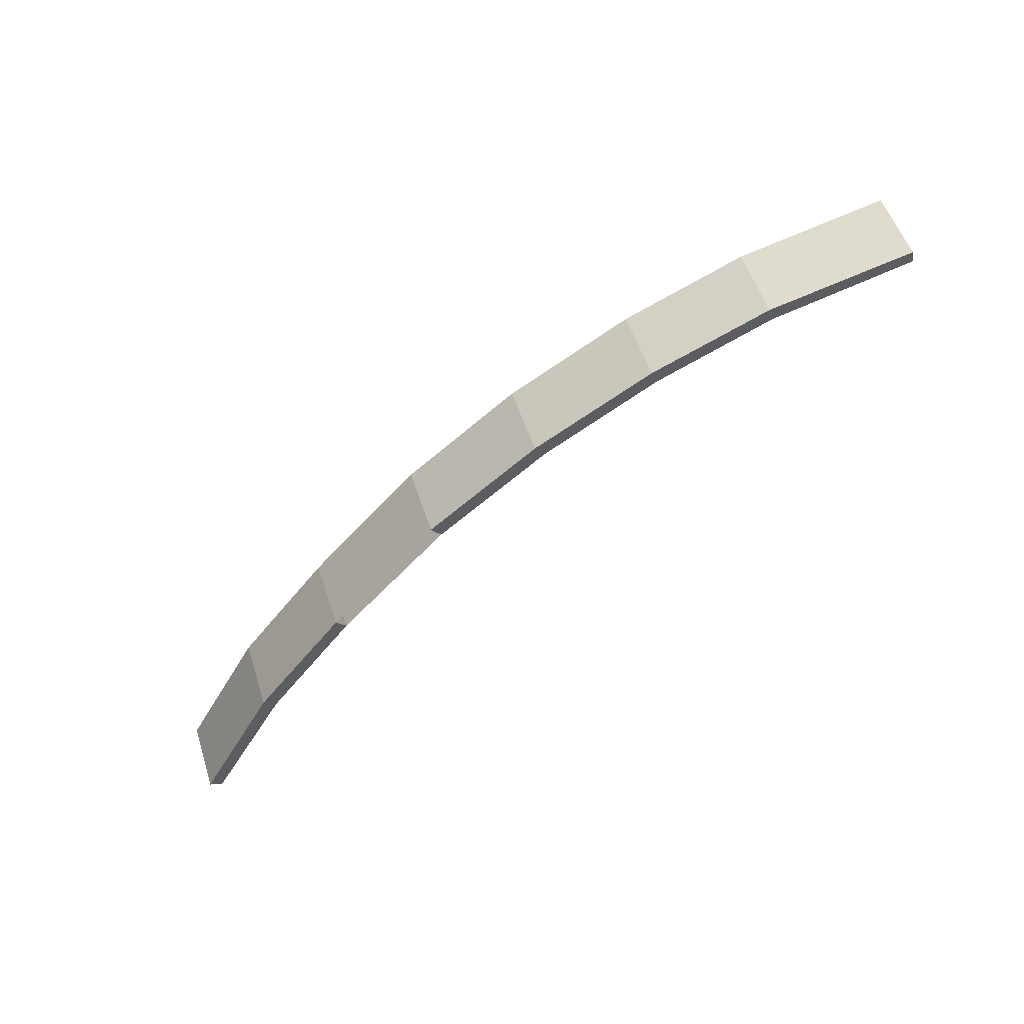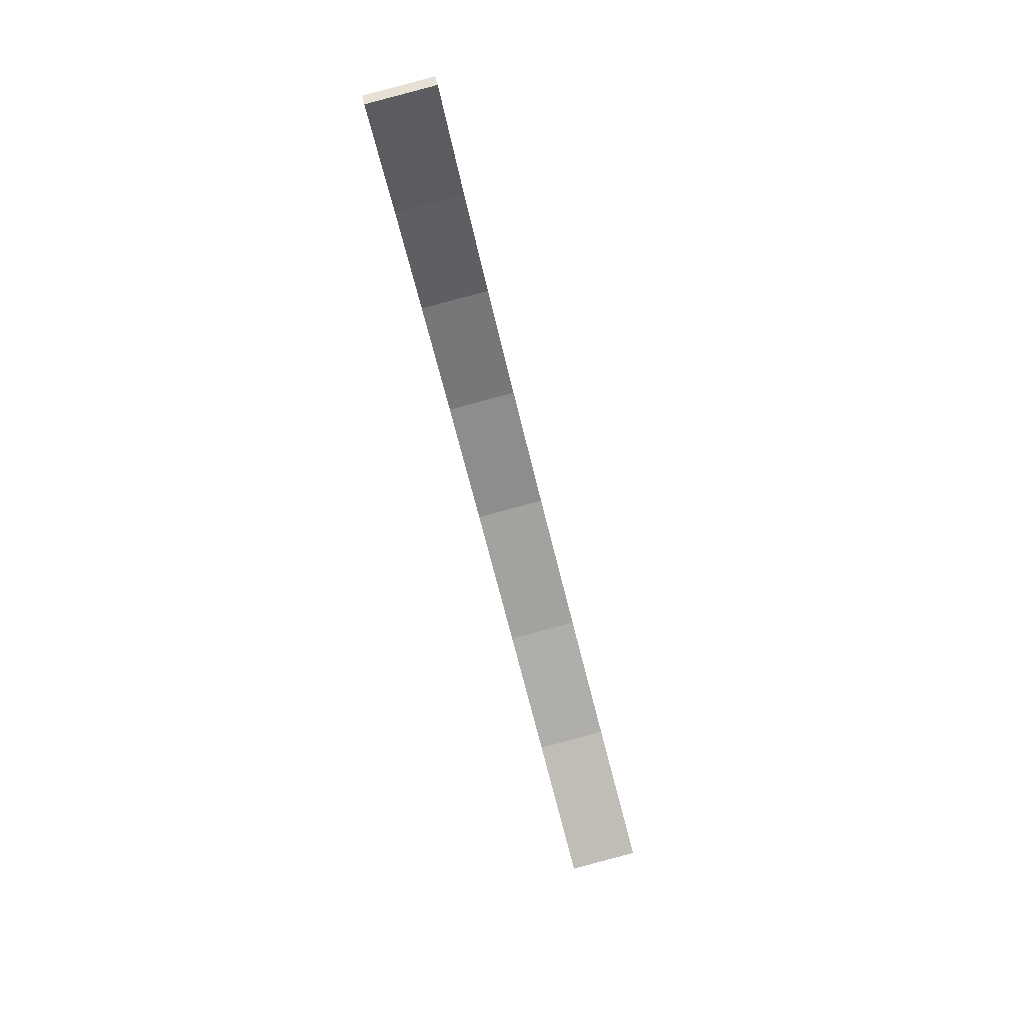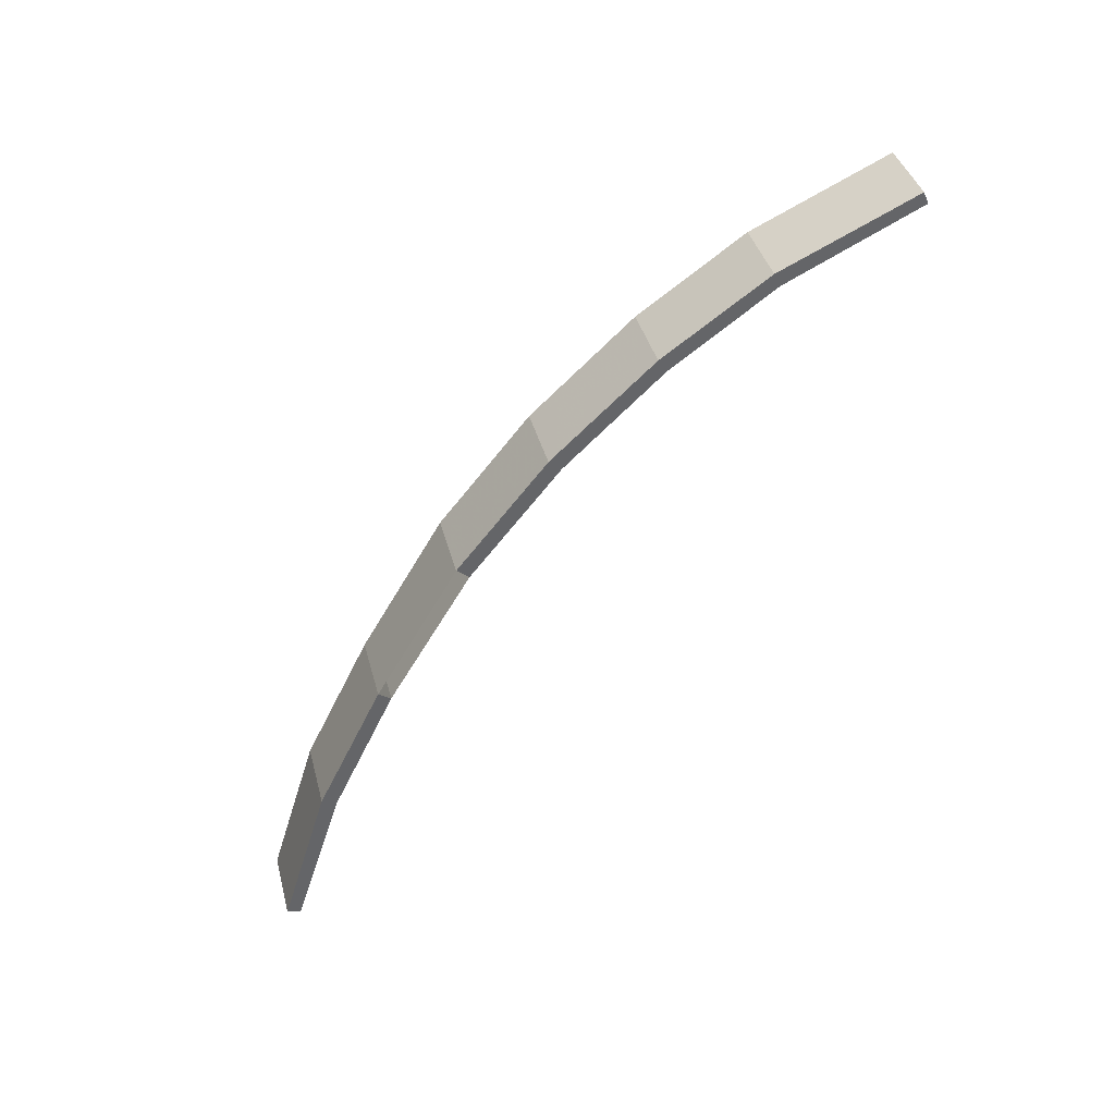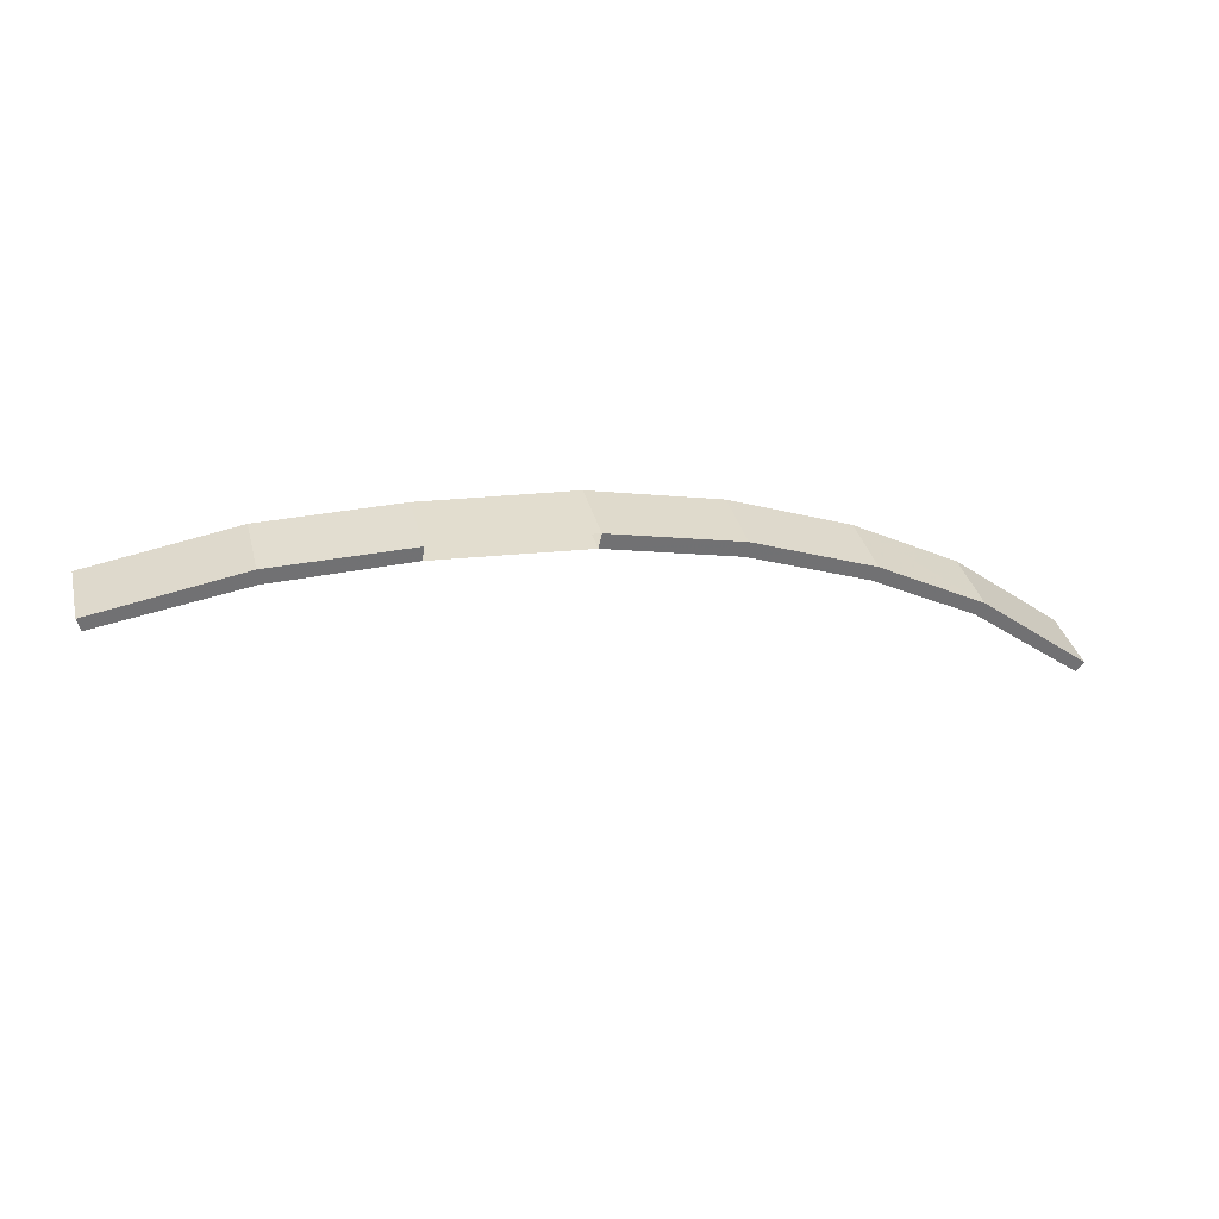
<metadata>
{"format":"obj","ext":"obj","renderer":"f3d","projection":"perspective","resolution":1024,"background":"white","views":[{"elev":-23.0,"azim":49.3,"up":"+Y"},{"elev":-74.4,"azim":126.5,"up":"+Z"},{"elev":-33.4,"azim":61.0,"up":"+Y"},{"elev":30.8,"azim":8.4,"up":"+Z"}]}
</metadata>
<code>
v -706.9 -89.54 322
v -707.5 -88.12 322.1
v -706.7 -89.49 322.2
v -707.3 -88.07 322.3
v -725.5 -95.76 326.1
v -724.9 -97.18 326
v -725.5 -95.8 326.4
v -724.9 -97.22 326.2
v -706.9 -89.54 322
v -709.1 -90.57 323.8
v -707.5 -88.12 322.1
v -709.7 -89.15 323.9
v -709.1 -90.57 323.8
v -711.2 -91.52 324.9
v -709.7 -89.15 323.9
v -711.8 -90.1 325
v -711.2 -91.52 324.9
v -713.6 -92.56 325.8
v -711.8 -90.1 325
v -714.2 -91.14 325.9
v -713.6 -92.56 325.8
v -716.2 -93.67 326.4
v -714.2 -91.14 325.9
v -716.8 -92.25 326.5
v -716.2 -93.67 326.4
v -719.2 -94.91 326.6
v -716.8 -92.25 326.5
v -719.8 -93.49 326.7
v -719.8 -93.49 326.7
v -719.2 -94.91 326.6
v -722.5 -94.6 326.6
v -721.9 -96.02 326.5
v -719.8 -93.5 327
v -722.5 -94.63 326.9
v -719.2 -94.92 326.9
v -722 -96.05 326.8
v -719.2 -94.92 326.9
v -716.1 -93.67 326.7
v -719.8 -93.5 327
v -716.7 -92.25 326.8
v -716.1 -93.67 326.7
v -713.5 -92.55 326.2
v -716.7 -92.25 326.8
v -714.1 -91.13 326.3
v -713.5 -92.55 326.2
v -711.1 -91.48 325.2
v -714.1 -91.13 326.3
v -711.6 -90.06 325.3
v -711.1 -91.48 325.2
v -708.9 -90.52 324
v -711.6 -90.06 325.3
v -709.5 -89.1 324.1
v -708.9 -90.52 324
v -706.7 -89.49 322.2
v -709.5 -89.1 324.1
v -707.3 -88.07 322.3
v -722.5 -94.63 326.9
v -725.5 -95.8 326.4
v -722 -96.05 326.8
v -724.9 -97.22 326.2
v -722.5 -94.6 326.6
v -721.9 -96.02 326.5
v -725.5 -95.76 326.1
v -724.9 -97.18 326
v -719.2 -94.92 326.9
v -722 -96.05 326.8
v -719.2 -94.91 326.6
v -721.9 -96.02 326.5
v -724.9 -97.22 326.2
v -724.9 -97.18 326
v -706.7 -89.49 322.2
v -706.9 -89.54 322
v -708.9 -90.52 324
v -709.1 -90.57 323.8
v -711.1 -91.48 325.2
v -711.2 -91.52 324.9
v -713.5 -92.55 326.2
v -713.6 -92.56 325.8
v -716.2 -93.67 326.4
v -716.1 -93.67 326.7
v -719.2 -94.92 326.9
v -719.2 -94.91 326.6
f 1 2 3
f 3 2 4
f 3 4 4
f 4 4 5
f 4 5 5
f 5 5 6
f 5 6 7
f 7 6 8
f 7 8 8
f 8 8 9
f 8 9 9
f 9 9 10
f 9 10 11
f 11 10 12
f 11 12 12
f 12 12 13
f 12 13 13
f 13 13 14
f 13 14 15
f 15 14 16
f 15 16 16
f 16 16 17
f 16 17 17
f 17 17 18
f 17 18 19
f 19 18 20
f 19 20 20
f 20 20 21
f 20 21 21
f 21 21 22
f 21 22 23
f 23 22 24
f 23 24 24
f 24 24 25
f 24 25 25
f 25 25 26
f 25 26 27
f 27 26 28
f 27 28 28
f 28 28 29
f 28 29 29
f 29 29 30
f 29 30 31
f 31 30 32
f 31 32 32
f 32 32 33
f 32 33 33
f 33 33 34
f 33 34 35
f 35 34 36
f 35 36 36
f 36 36 37
f 36 37 37
f 37 37 38
f 37 38 39
f 39 38 40
f 39 40 40
f 40 40 41
f 40 41 41
f 41 41 42
f 41 42 43
f 43 42 44
f 43 44 44
f 44 44 45
f 44 45 45
f 45 45 46
f 45 46 47
f 47 46 48
f 47 48 48
f 48 48 49
f 48 49 49
f 49 49 50
f 49 50 51
f 51 50 52
f 51 52 52
f 52 52 53
f 52 53 53
f 53 53 54
f 53 54 55
f 55 54 56
f 55 56 56
f 56 56 57
f 56 57 57
f 57 57 58
f 57 58 59
f 59 58 60
f 59 60 60
f 60 60 61
f 60 61 61
f 61 61 62
f 61 62 63
f 63 62 64
f 63 64 64
f 64 64 65
f 64 65 65
f 65 65 66
f 65 66 67
f 67 66 66
f 67 66 68
f 68 66 69
f 68 69 70
f 70 69 70
f 70 70 71
f 71 70 71
f 71 71 72
f 72 71 73
f 72 73 74
f 74 73 75
f 74 75 76
f 76 75 77
f 76 77 78
f 78 77 77
f 78 77 79
f 79 77 80

</code>
